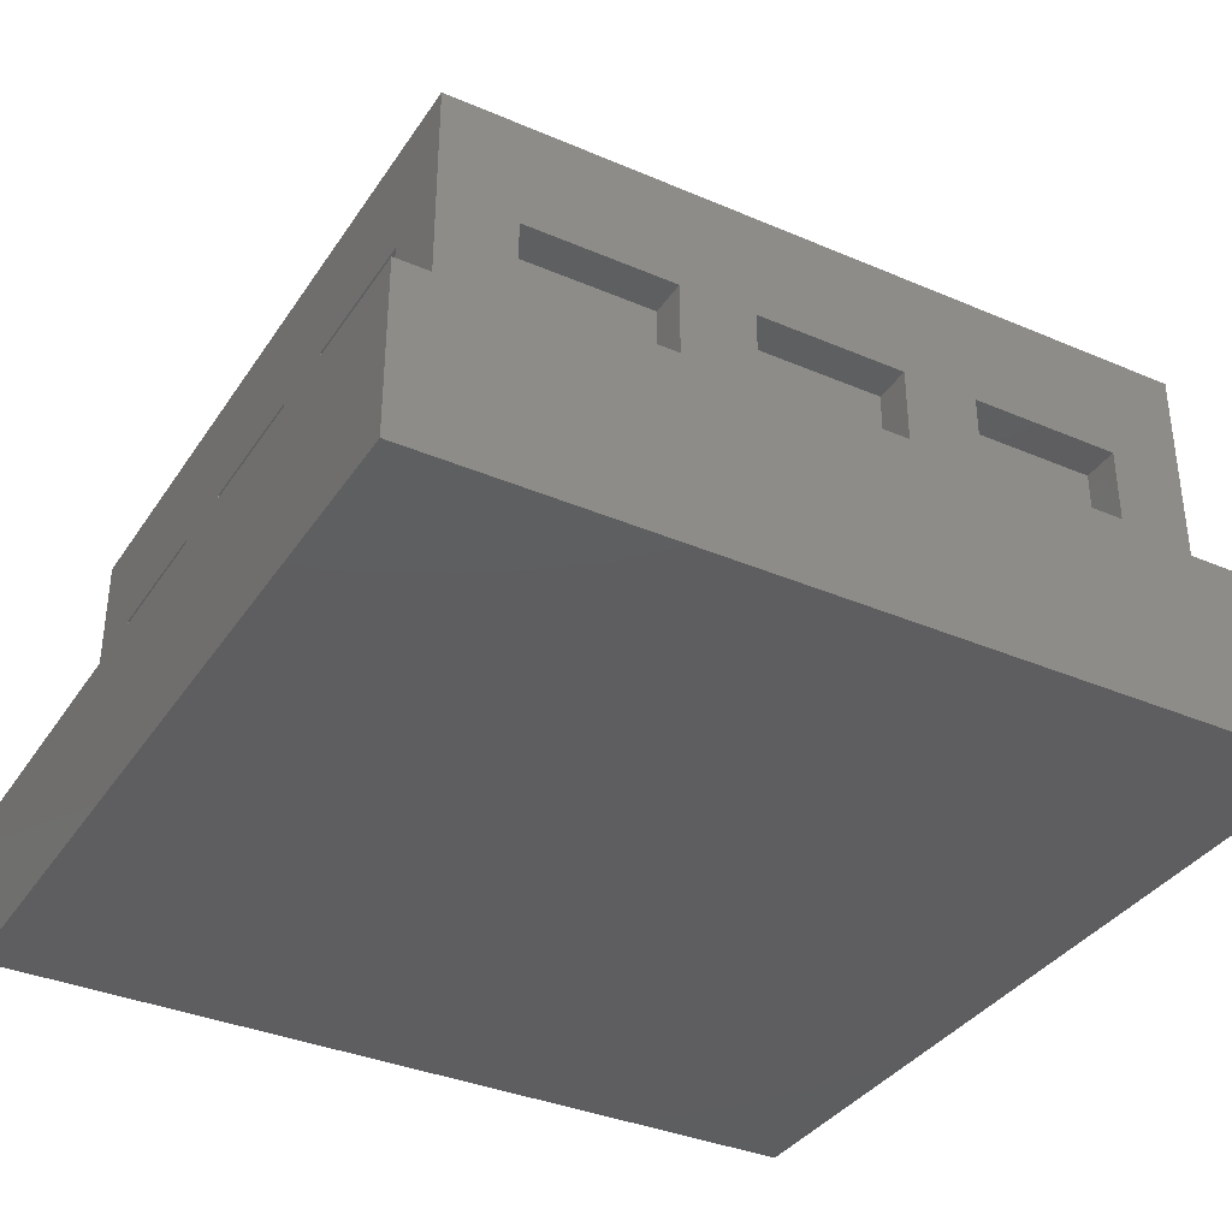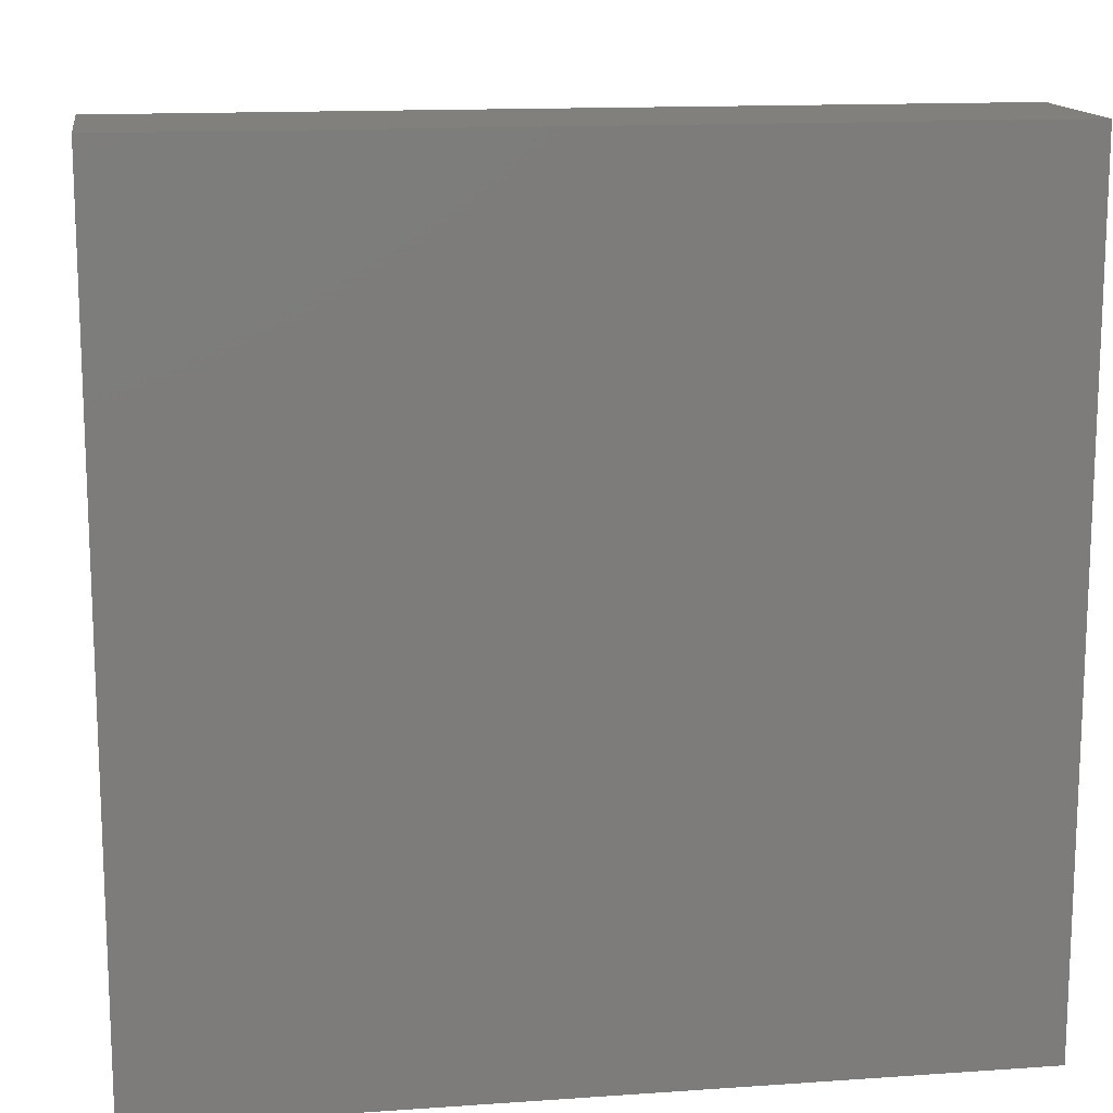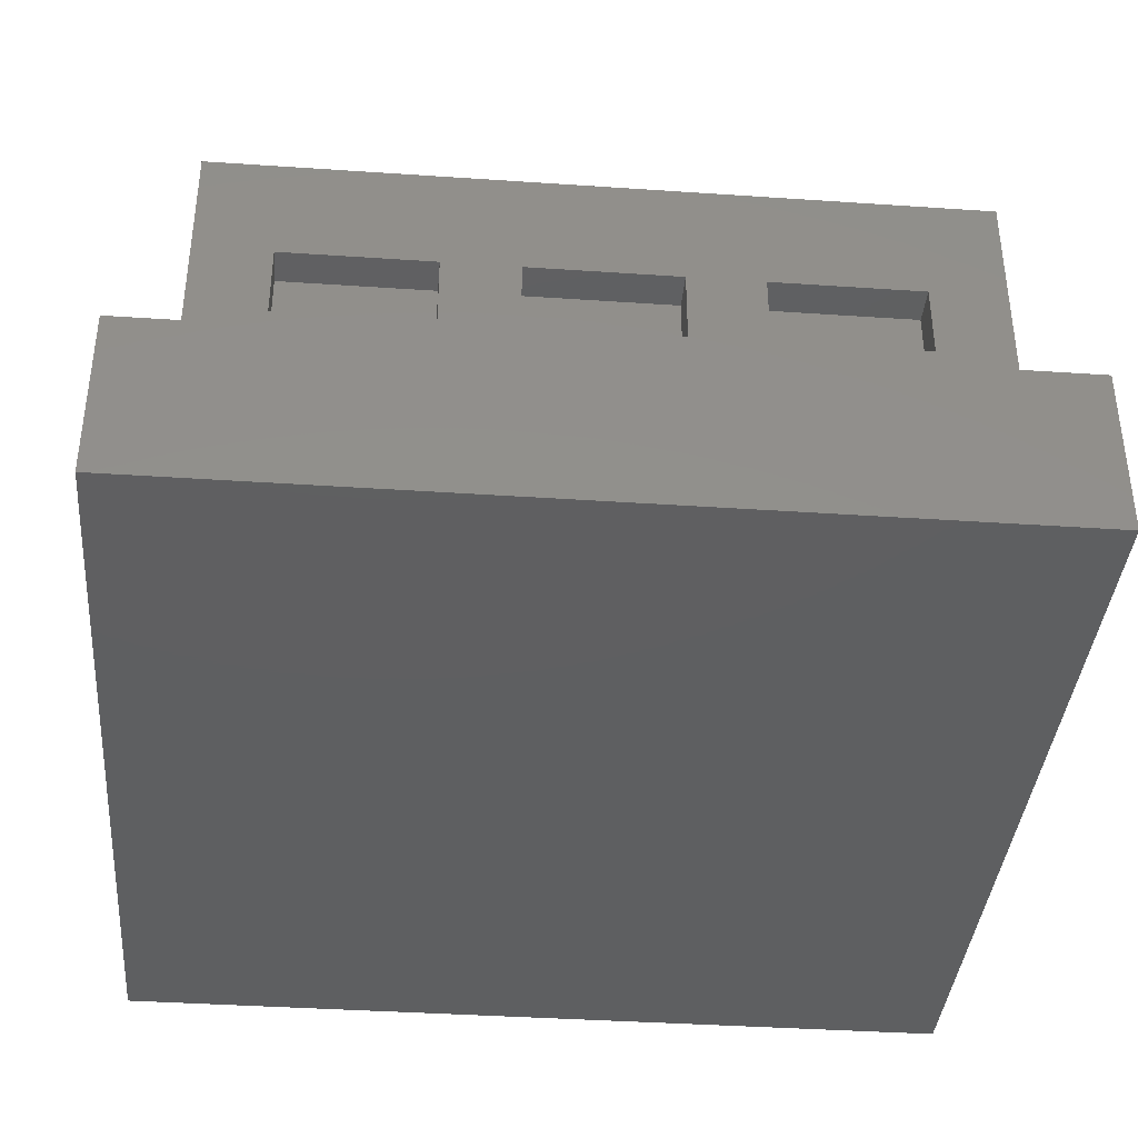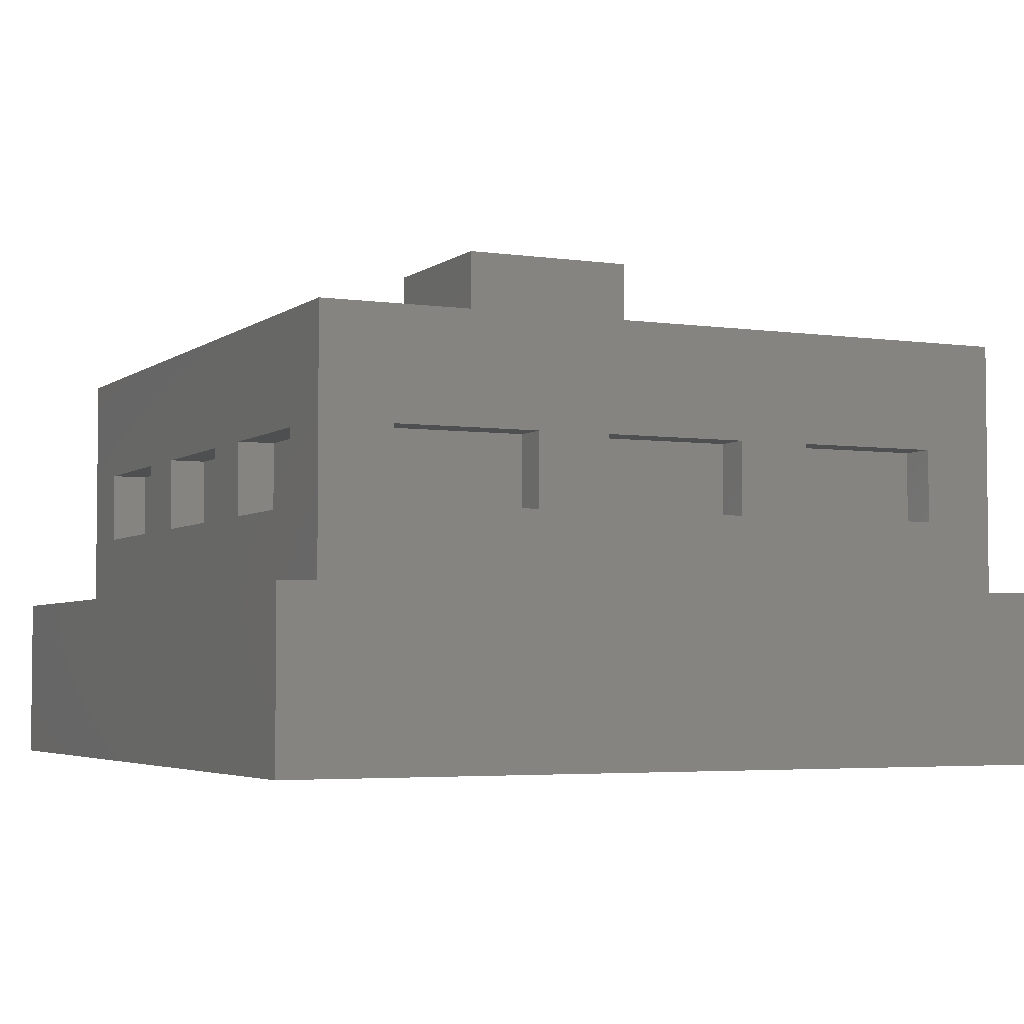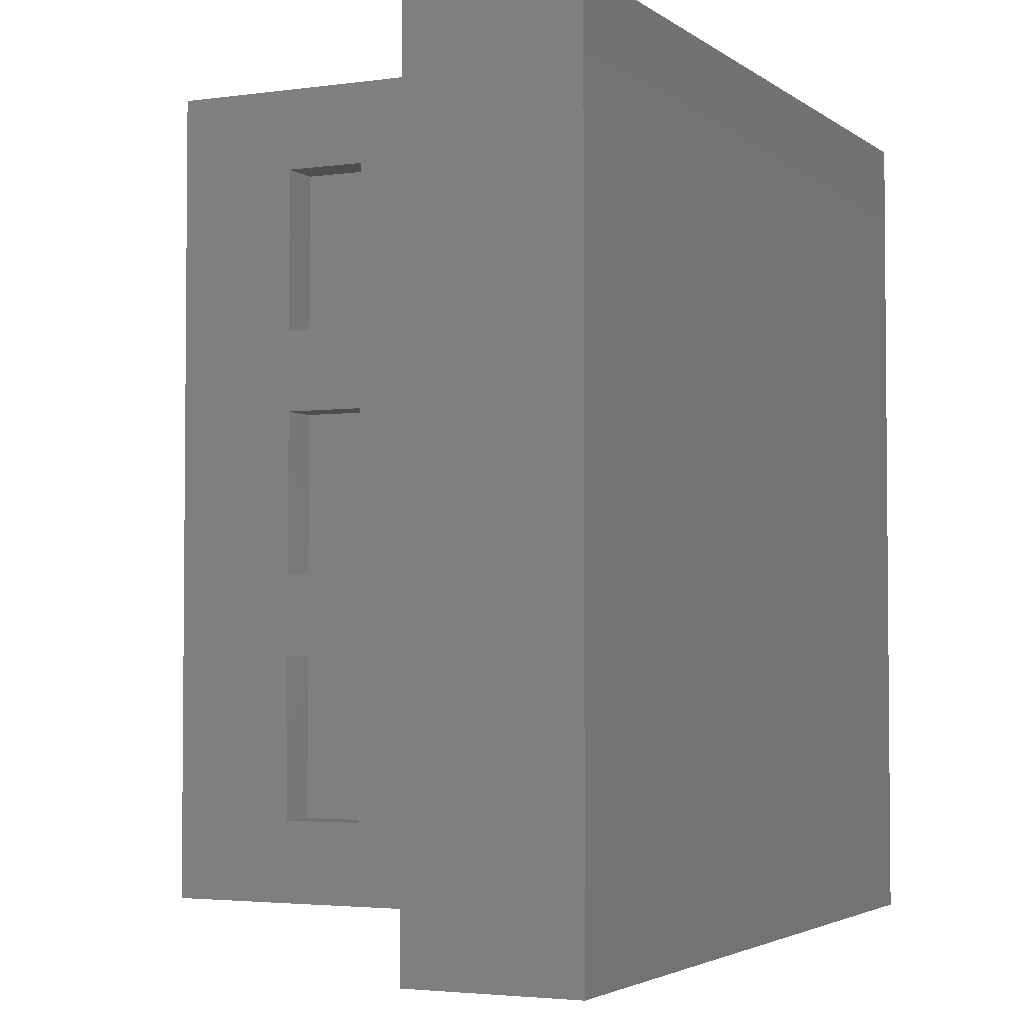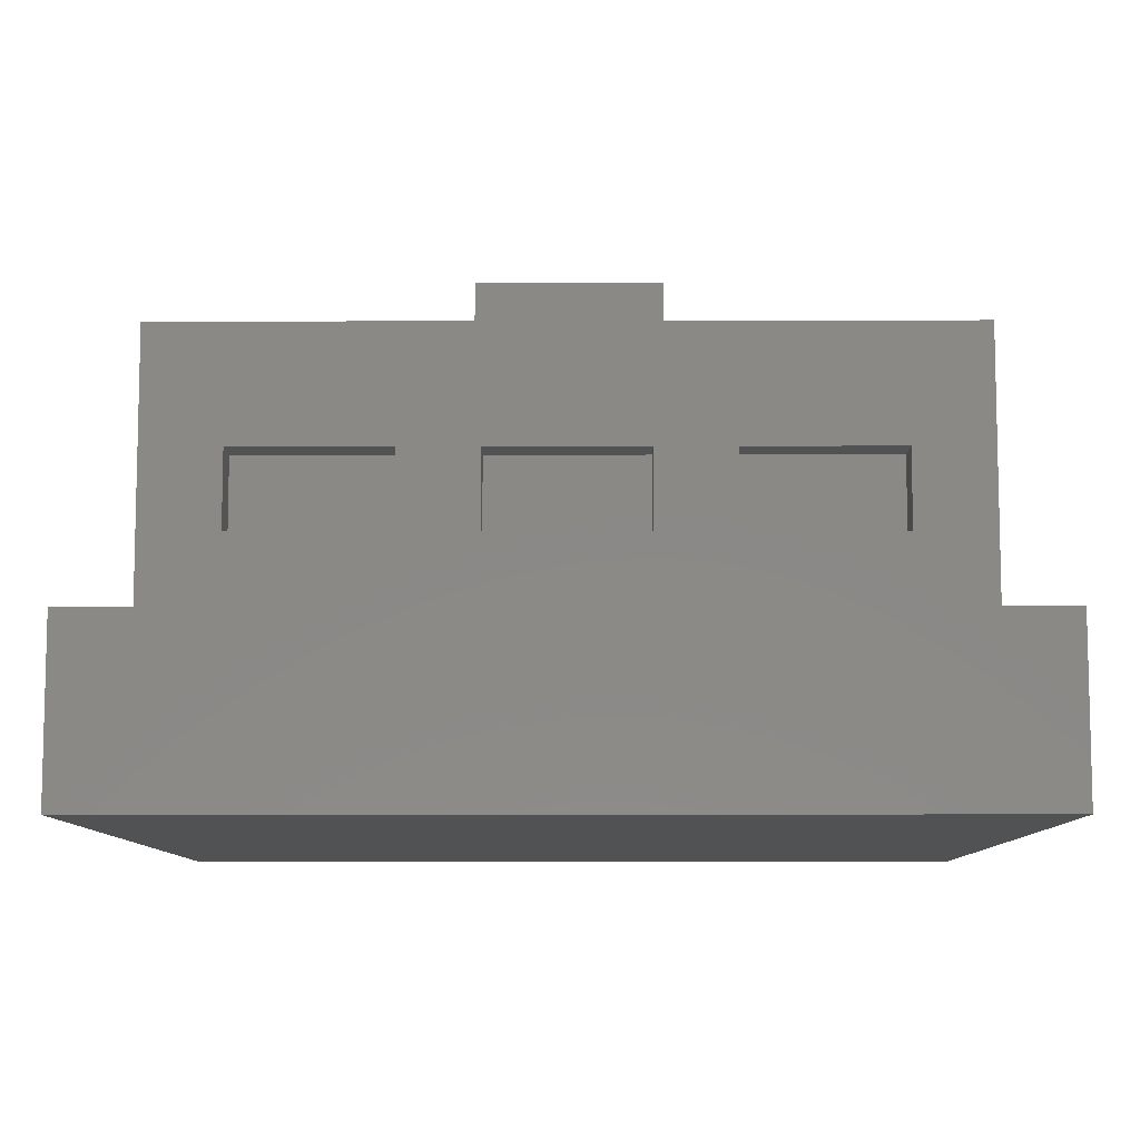
<metadata>
{"format":"stl","ext":"stl","renderer":"f3d","projection":"perspective","resolution":1024,"background":"white","views":[{"elev":-35.9,"azim":-29.3,"up":"+Z"},{"elev":14.2,"azim":171.3,"up":"+Y"},{"elev":-38.4,"azim":175.1,"up":"+Z"},{"elev":-4.0,"azim":-115.5,"up":"+Z"},{"elev":-3.2,"azim":115.4,"up":"+Y"},{"elev":-9.0,"azim":90.4,"up":"+Z"}]}
</metadata>
<code>
# stl→obj: 220 verts, 432 faces
v 7.5 -7.5 -0.76
v 7.5 7.5 -3.76
v 7.5 7.5 -0.76
v 7.5 -7.5 -3.76
v 6.45 6.45 -0.76
v -6.45 6.45 -0.76
v -7.5 7.5 -0.76
v -6.45 -6.45 -0.76
v 6.45 -6.45 -0.76
v -7.5 -7.5 -0.76
v -7.5 -7.5 -3.76
v -7.5 7.5 -3.76
v 6.45 6.45 3.75
v 6.45 5.16 1.815
v 6.45 2.58 1.815
v 6.45 1.29 1.815
v 6.45 2.58 0.525
v 6.45 -1.29 1.815
v 6.45 -2.58 1.815
v 6.45 -1.29 0.525
v 6.45 -6.45 3.75
v 6.45 -5.16 1.815
v 6.45 5.16 0.525
v 6.45 1.29 0.525
v 6.45 -2.58 0.525
v 6.45 -5.16 0.525
v 1.613 1.613 3.75
v -1.613 1.613 3.75
v -6.45 6.45 3.75
v -1.613 -1.613 3.75
v 1.613 -1.613 3.75
v -6.45 -6.45 3.75
v -6.45 5.16 1.815
v -6.45 5.16 0.525
v -6.45 2.58 0.525
v -6.45 1.29 0.525
v -6.45 2.58 1.815
v -6.45 -1.29 0.525
v -6.45 -2.58 0.525
v -6.45 -1.29 1.815
v -6.45 -5.16 0.525
v -6.45 -5.16 1.815
v -6.45 1.29 1.815
v -6.45 -2.58 1.815
v -1.29 6.45 0.525
v -2.58 6.45 1.815
v -1.29 6.45 1.815
v -2.58 6.45 0.525
v 2.58 6.45 0.525
v 1.29 6.45 1.815
v 2.58 6.45 1.815
v 1.29 6.45 0.525
v 5.16 6.45 1.815
v 5.16 6.45 0.525
v -5.16 6.45 1.815
v -5.16 6.45 0.525
v 1.29 -6.45 0.525
v 2.58 -6.45 1.815
v 1.29 -6.45 1.815
v 2.58 -6.45 0.525
v -2.58 -6.45 0.525
v -1.29 -6.45 1.815
v -2.58 -6.45 1.815
v -1.29 -6.45 0.525
v -5.16 -6.45 1.815
v -5.16 -6.45 0.525
v 5.16 -6.45 1.815
v 5.16 -6.45 0.525
v -5.805 5.16 1.815
v -5.805 2.58 1.815
v -5.805 -2.58 1.815
v -5.805 -5.16 1.815
v -5.805 1.29 1.815
v -5.805 -1.29 1.815
v -5.16 5.805 1.815
v -2.58 5.805 1.815
v -1.29 5.805 1.815
v 1.29 5.805 1.815
v 2.58 5.805 1.815
v 5.16 5.805 1.815
v -2.58 -5.805 1.815
v -5.16 -5.805 1.815
v 1.29 -5.805 1.815
v -1.29 -5.805 1.815
v 5.16 -5.805 1.815
v 2.58 -5.805 1.815
v 5.805 2.58 1.815
v 5.805 5.16 1.815
v 5.805 -5.16 1.815
v 5.805 -2.58 1.815
v 5.805 -1.29 1.815
v 5.805 1.29 1.815
v -5.805 2.58 0.525
v -5.805 5.16 0.525
v -5.805 -5.16 0.525
v -5.805 -2.58 0.525
v -5.805 -1.29 0.525
v -5.805 1.29 0.525
v -2.58 5.805 0.525
v -5.16 5.805 0.525
v 1.29 5.805 0.525
v -1.29 5.805 0.525
v 5.16 5.805 0.525
v 2.58 5.805 0.525
v -5.16 -5.805 0.525
v -2.58 -5.805 0.525
v -1.29 -5.805 0.525
v 1.29 -5.805 0.525
v 2.58 -5.805 0.525
v 5.16 -5.805 0.525
v 5.805 5.16 0.525
v 5.805 2.58 0.525
v 5.805 -2.58 0.525
v 5.805 -5.16 0.525
v 5.805 1.29 0.525
v 5.805 -1.29 0.525
v 1.341 -2.85 -3.05
v 0.9734 -2.996 3.25
v 1.341 -2.85 3.25
v 0.9734 -2.996 -3.05
v 3.125 0.3948 -3.05
v 3.051 0.7834 3.25
v 3.051 0.7834 -3.05
v 3.125 0.3948 3.25
v 3.15 0 -3.05
v 3.15 0 3.25
v 2.929 1.16 3.25
v 2.929 1.16 -3.05
v -0.1978 3.144 -3.05
v 0.1978 3.144 3.25
v -0.1978 3.144 3.25
v 0.1978 3.144 -3.05
v -2.929 -1.16 3.25
v -3.051 -0.7834 -3.05
v -3.051 -0.7834 3.25
v -2.929 -1.16 -3.05
v 2.76 1.518 -3.05
v 2.548 1.852 3.25
v 2.548 1.852 -3.05
v 2.76 1.518 3.25
v -0.9734 2.996 -3.05
v -0.5903 3.094 3.25
v -0.9734 2.996 3.25
v -0.5903 3.094 -3.05
v 2.76 -1.518 -3.05
v 2.929 -1.16 3.25
v 2.929 -1.16 -3.05
v 2.76 -1.518 3.25
v 2.008 2.427 -3.05
v 2.296 2.156 3.25
v 2.008 2.427 3.25
v 2.296 2.156 -3.05
v 3.125 -0.3948 -3.05
v 3.125 -0.3948 3.25
v 3.051 -0.7834 -3.05
v 2.548 -1.852 -3.05
v 2.296 -2.156 -3.05
v 2.008 -2.427 -3.05
v 1.688 2.66 -3.05
v 1.688 -2.66 -3.05
v 1.341 2.85 -3.05
v 0.9734 2.996 -3.05
v 0.5903 3.094 -3.05
v 0.5903 -3.094 -3.05
v 0.1978 -3.144 -3.05
v -0.1978 -3.144 -3.05
v -0.5903 -3.094 -3.05
v -0.9734 -2.996 -3.05
v -1.341 2.85 -3.05
v -1.341 -2.85 -3.05
v -1.688 2.66 -3.05
v -1.688 -2.66 -3.05
v -2.008 2.427 -3.05
v -2.008 -2.427 -3.05
v -2.296 2.156 -3.05
v -2.296 -2.156 -3.05
v -2.548 1.852 -3.05
v -2.548 -1.852 -3.05
v -2.76 1.518 -3.05
v -2.76 -1.518 -3.05
v -2.929 1.16 -3.05
v -3.051 0.7834 -3.05
v -3.125 0.3948 -3.05
v -3.125 -0.3948 -3.05
v -3.15 0 -3.05
v -3.125 -0.3948 3.25
v -3.15 0 3.25
v -2.296 -2.156 3.25
v -2.548 -1.852 3.25
v -2.548 1.852 3.25
v -2.296 2.156 3.25
v -2.008 2.427 3.25
v -1.341 2.85 3.25
v -1.688 2.66 3.25
v -1.688 -2.66 3.25
v -1.341 -2.85 3.25
v -0.5903 -3.094 3.25
v -0.1978 -3.144 3.25
v 1.688 2.66 3.25
v -0.9734 -2.996 3.25
v 1.688 -2.66 3.25
v 2.008 -2.427 3.25
v -2.929 1.16 3.25
v -2.76 1.518 3.25
v 1.341 2.85 3.25
v 3.051 -0.7834 3.25
v 0.9734 2.996 3.25
v 0.5903 3.094 3.25
v 0.5903 -3.094 3.25
v -3.051 0.7834 3.25
v 0.1978 -3.144 3.25
v -3.125 0.3948 3.25
v 2.548 -1.852 3.25
v -2.76 -1.518 3.25
v -2.008 -2.427 3.25
v 2.296 -2.156 3.25
v 1.613 -1.613 5.675
v 1.613 1.613 5.675
v -1.613 1.613 5.675
v -1.613 -1.613 5.675
f 1 2 3
f 2 1 4
f 3 5 1
f 3 6 5
f 6 7 8
f 7 6 3
f 9 1 5
f 8 1 9
f 8 10 1
f 10 8 7
f 11 2 4
f 2 11 12
f 11 7 12
f 7 11 10
f 2 7 3
f 7 2 12
f 11 1 10
f 1 11 4
f 13 14 5
f 13 15 14
f 15 16 17
f 13 16 15
f 13 18 16
f 18 19 20
f 21 18 13
f 18 21 19
f 9 22 21
f 19 21 22
f 23 5 14
f 17 5 23
f 24 17 16
f 24 5 17
f 20 5 24
f 25 20 19
f 9 20 25
f 9 25 26
f 20 9 5
f 22 9 26
f 13 27 21
f 13 28 27
f 28 29 30
f 29 28 13
f 31 21 27
f 30 21 31
f 30 32 21
f 32 30 29
f 33 6 34
f 6 35 34
f 35 36 37
f 6 36 35
f 6 38 36
f 38 39 40
f 8 38 6
f 38 8 39
f 41 8 42
f 39 8 41
f 6 33 29
f 37 29 33
f 43 37 36
f 43 29 37
f 40 29 43
f 44 40 39
f 32 40 44
f 32 44 42
f 40 32 29
f 32 42 8
f 45 46 47
f 46 45 48
f 49 50 51
f 50 49 52
f 51 13 53
f 5 53 13
f 5 49 54
f 49 5 52
f 52 5 45
f 6 45 5
f 45 6 48
f 53 5 54
f 50 13 51
f 13 50 29
f 47 29 50
f 46 29 47
f 55 29 46
f 6 55 56
f 55 6 29
f 48 6 56
f 57 58 59
f 58 57 60
f 61 62 63
f 62 61 64
f 63 32 65
f 8 65 32
f 8 61 66
f 61 8 64
f 64 8 57
f 9 57 8
f 57 9 60
f 65 8 66
f 62 32 63
f 32 62 21
f 59 21 62
f 58 21 59
f 67 21 58
f 9 67 68
f 67 9 21
f 60 9 68
f 37 69 70
f 69 37 33
f 42 71 72
f 71 42 44
f 40 73 74
f 73 40 43
f 75 46 76
f 46 75 55
f 77 50 78
f 50 77 47
f 79 53 80
f 53 79 51
f 65 81 63
f 81 65 82
f 62 83 59
f 83 62 84
f 58 85 67
f 85 58 86
f 87 14 15
f 14 87 88
f 89 19 22
f 19 89 90
f 91 16 18
f 16 91 92
f 34 93 94
f 93 34 35
f 39 95 96
f 95 39 41
f 36 97 98
f 97 36 38
f 56 99 48
f 99 56 100
f 45 101 52
f 101 45 102
f 49 103 54
f 103 49 104
f 105 61 106
f 61 105 66
f 107 57 108
f 57 107 64
f 109 68 110
f 68 109 60
f 111 17 23
f 17 111 112
f 113 26 25
f 26 113 114
f 115 20 24
f 20 115 116
f 39 71 44
f 71 39 96
f 113 19 90
f 19 113 25
f 95 42 72
f 42 95 41
f 26 89 22
f 89 26 114
f 36 73 43
f 73 36 98
f 115 16 92
f 16 115 24
f 97 40 74
f 40 97 38
f 20 91 18
f 91 20 116
f 34 69 33
f 69 34 94
f 111 14 88
f 14 111 23
f 93 37 70
f 37 93 35
f 17 87 15
f 87 17 112
f 79 49 51
f 49 79 104
f 58 109 86
f 109 58 60
f 103 53 54
f 53 103 80
f 68 85 110
f 85 68 67
f 77 45 47
f 45 77 102
f 62 107 84
f 107 62 64
f 101 50 52
f 50 101 78
f 57 83 108
f 83 57 59
f 75 56 55
f 56 75 100
f 65 105 82
f 105 65 66
f 99 46 48
f 46 99 76
f 61 81 106
f 81 61 63
f 87 111 88
f 111 87 112
f 89 113 90
f 113 89 114
f 91 115 92
f 115 91 116
f 93 69 94
f 69 93 70
f 95 71 96
f 71 95 72
f 97 73 98
f 73 97 74
f 99 75 76
f 75 99 100
f 101 77 78
f 77 101 102
f 103 79 80
f 79 103 104
f 105 81 82
f 81 105 106
f 107 83 84
f 83 107 108
f 109 85 86
f 85 109 110
f 117 118 119
f 118 117 120
f 121 122 123
f 122 121 124
f 125 124 121
f 124 125 126
f 123 127 128
f 127 123 122
f 129 130 131
f 130 129 132
f 133 134 135
f 134 133 136
f 137 138 139
f 138 137 140
f 141 142 143
f 142 141 144
f 145 146 147
f 146 145 148
f 149 150 151
f 150 149 152
f 153 126 125
f 126 153 154
f 128 140 137
f 140 128 127
f 121 153 125
f 123 153 121
f 123 155 153
f 128 155 123
f 128 147 155
f 137 147 128
f 137 145 147
f 139 145 137
f 139 156 145
f 152 156 139
f 152 157 156
f 149 157 152
f 149 158 157
f 159 158 149
f 159 160 158
f 161 160 159
f 161 117 160
f 162 117 161
f 162 120 117
f 163 120 162
f 163 164 120
f 132 164 163
f 132 165 164
f 129 165 132
f 129 166 165
f 144 166 129
f 144 167 166
f 141 167 144
f 141 168 167
f 169 168 141
f 169 170 168
f 171 170 169
f 171 172 170
f 173 172 171
f 173 174 172
f 175 174 173
f 175 176 174
f 177 176 175
f 177 178 176
f 179 178 177
f 179 180 178
f 181 180 179
f 181 136 180
f 182 136 181
f 182 134 136
f 183 134 182
f 183 184 134
f 184 183 185
f 144 131 142
f 131 144 129
f 186 185 187
f 185 186 184
f 188 178 189
f 178 188 176
f 190 175 191
f 175 190 177
f 175 192 191
f 192 175 173
f 171 193 194
f 193 171 169
f 135 184 186
f 184 135 134
f 170 195 196
f 195 170 172
f 166 197 198
f 197 166 167
f 139 150 152
f 150 139 138
f 159 151 199
f 151 159 149
f 168 196 200
f 196 168 170
f 167 200 197
f 200 167 168
f 160 119 201
f 119 160 117
f 169 143 193
f 143 169 141
f 158 201 202
f 201 158 160
f 203 179 204
f 179 203 181
f 161 199 205
f 199 161 159
f 155 154 153
f 154 155 206
f 173 194 192
f 194 173 171
f 163 207 208
f 207 163 162
f 120 209 118
f 209 120 164
f 210 181 203
f 181 210 182
f 147 206 155
f 206 147 146
f 162 205 207
f 205 162 161
f 165 198 211
f 198 165 166
f 187 183 212
f 183 187 185
f 212 182 210
f 182 212 183
f 164 211 209
f 211 164 165
f 156 148 145
f 148 156 213
f 189 180 214
f 180 189 178
f 174 188 215
f 188 174 176
f 214 136 133
f 136 214 180
f 157 213 156
f 213 157 216
f 204 177 190
f 177 204 179
f 132 208 130
f 208 132 163
f 154 124 126
f 206 124 154
f 206 122 124
f 146 122 206
f 146 127 122
f 148 127 146
f 148 140 127
f 213 140 148
f 213 138 140
f 216 138 213
f 216 150 138
f 202 150 216
f 202 151 150
f 201 151 202
f 201 199 151
f 119 199 201
f 119 205 199
f 118 205 119
f 118 207 205
f 209 207 118
f 209 208 207
f 211 208 209
f 211 130 208
f 198 130 211
f 198 131 130
f 197 131 198
f 197 142 131
f 200 142 197
f 200 143 142
f 196 143 200
f 196 193 143
f 195 193 196
f 195 194 193
f 215 194 195
f 215 192 194
f 188 192 215
f 188 191 192
f 189 191 188
f 189 190 191
f 214 190 189
f 214 204 190
f 133 204 214
f 133 203 204
f 135 203 133
f 135 210 203
f 186 210 135
f 186 212 210
f 212 186 187
f 172 215 195
f 215 172 174
f 157 202 216
f 202 157 158
f 217 27 218
f 27 217 31
f 219 217 218
f 217 219 220
f 30 219 28
f 219 30 220
f 27 219 218
f 219 27 28
f 30 217 220
f 217 30 31

</code>
